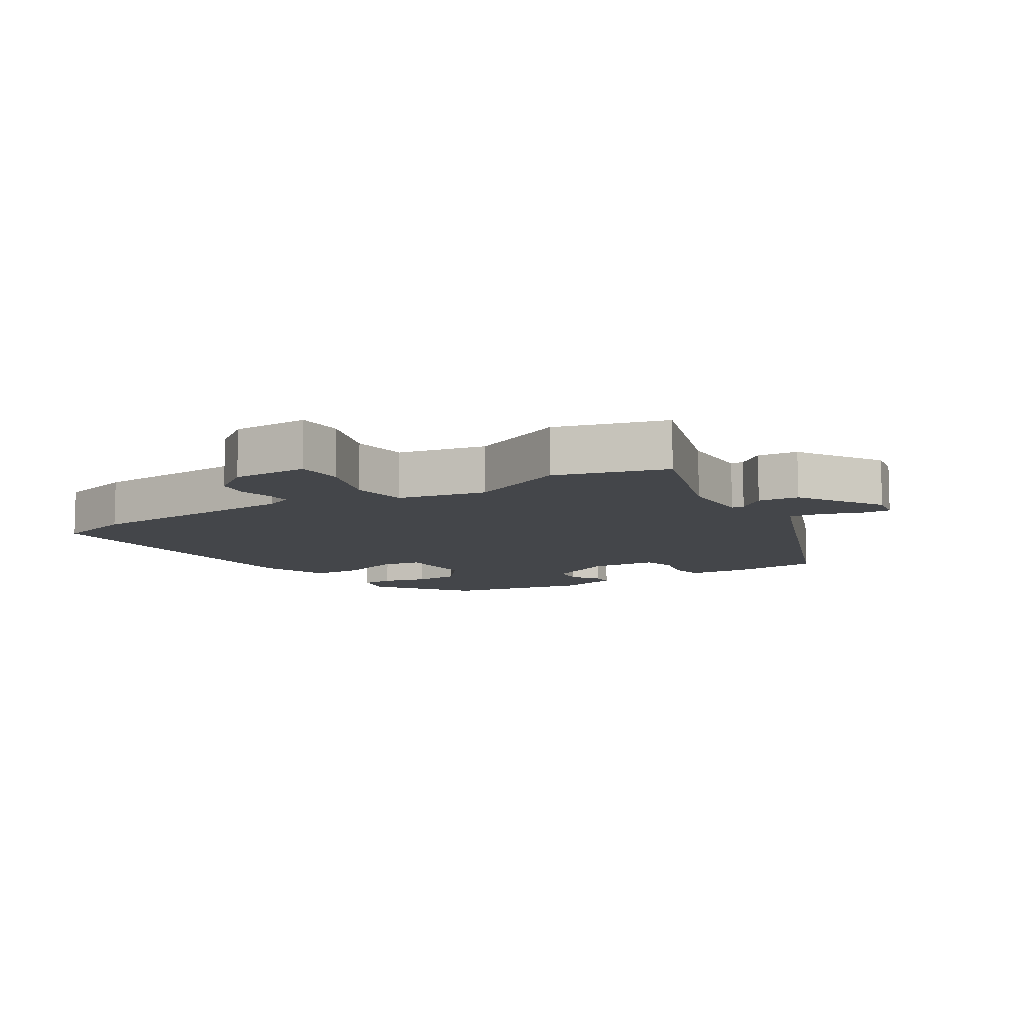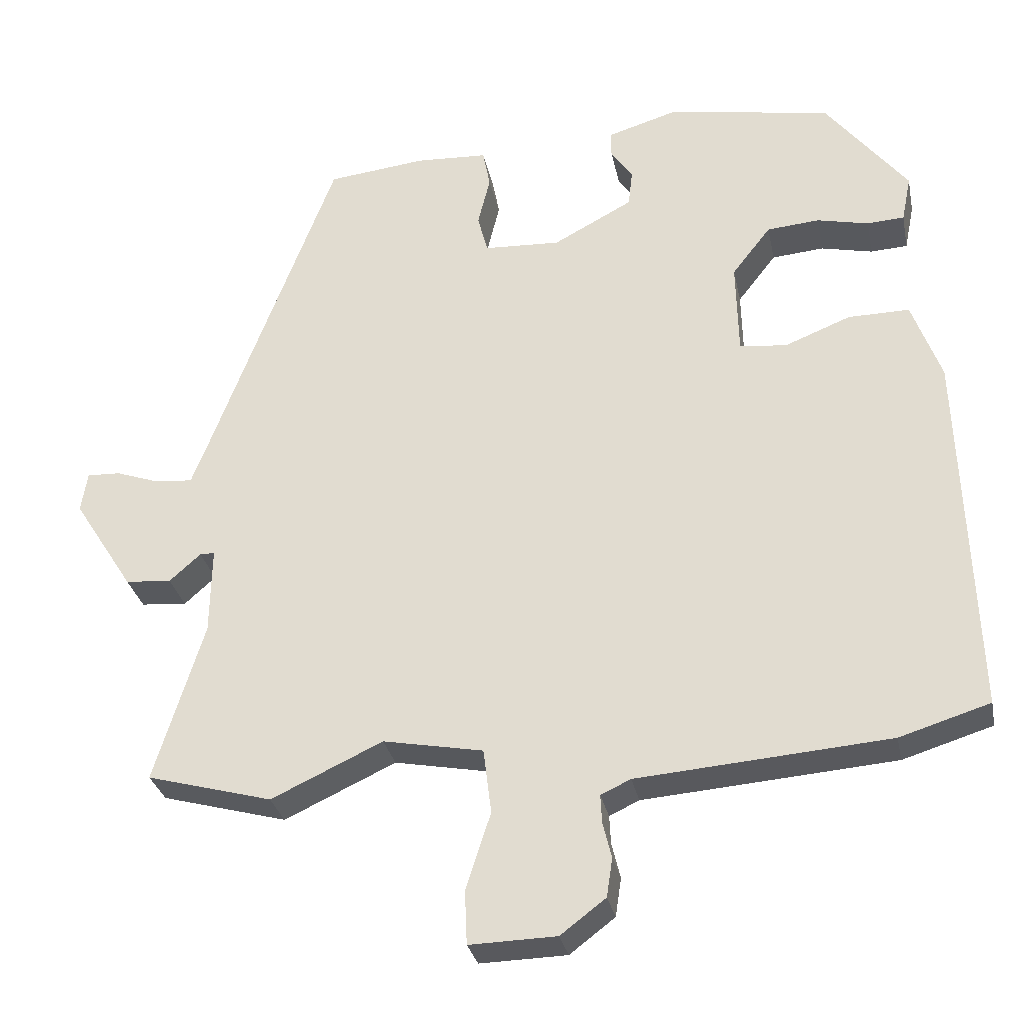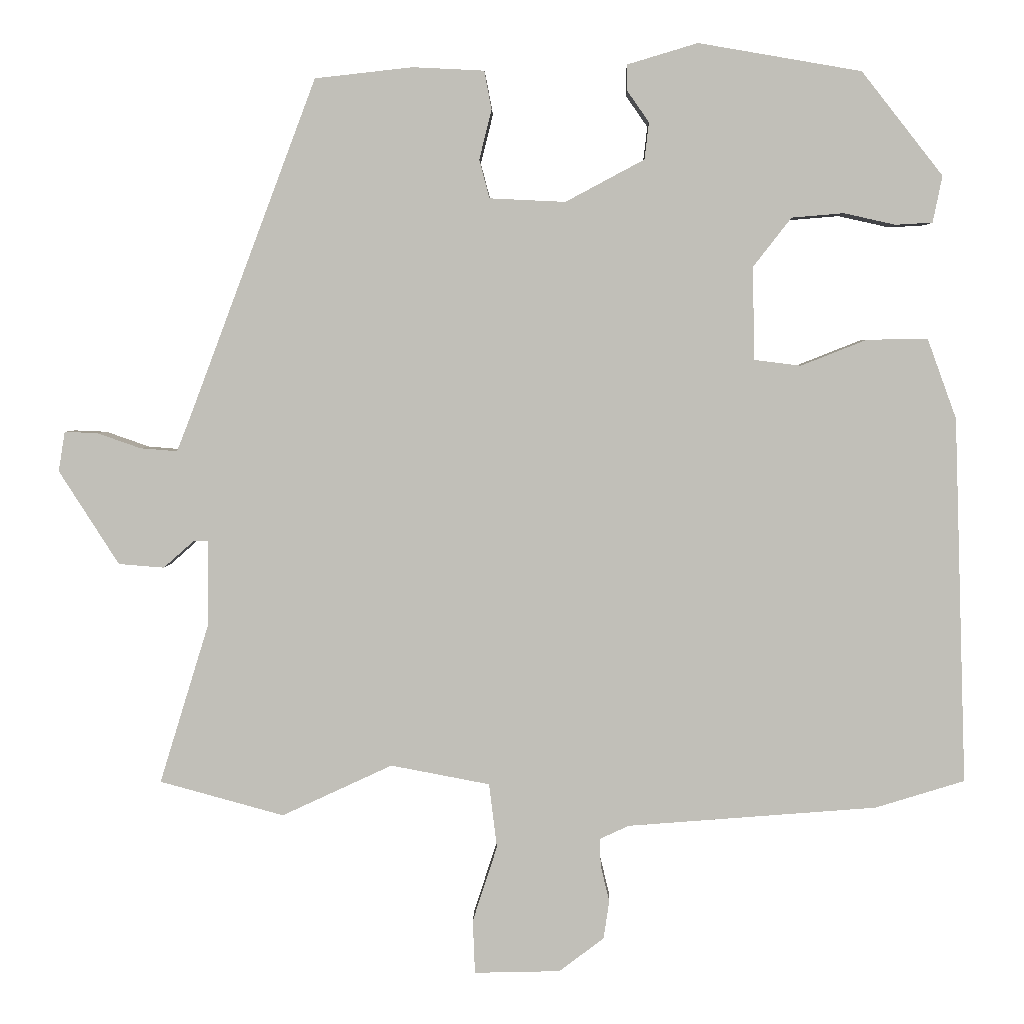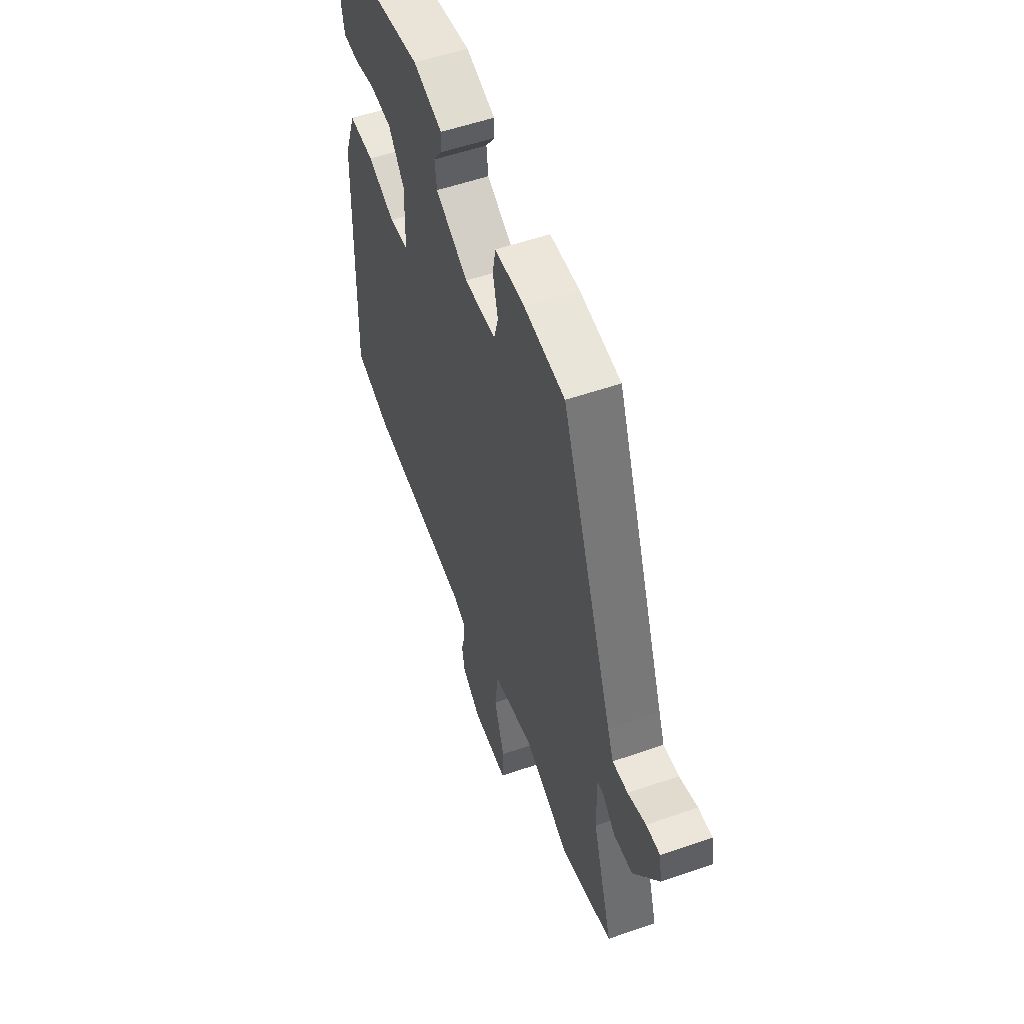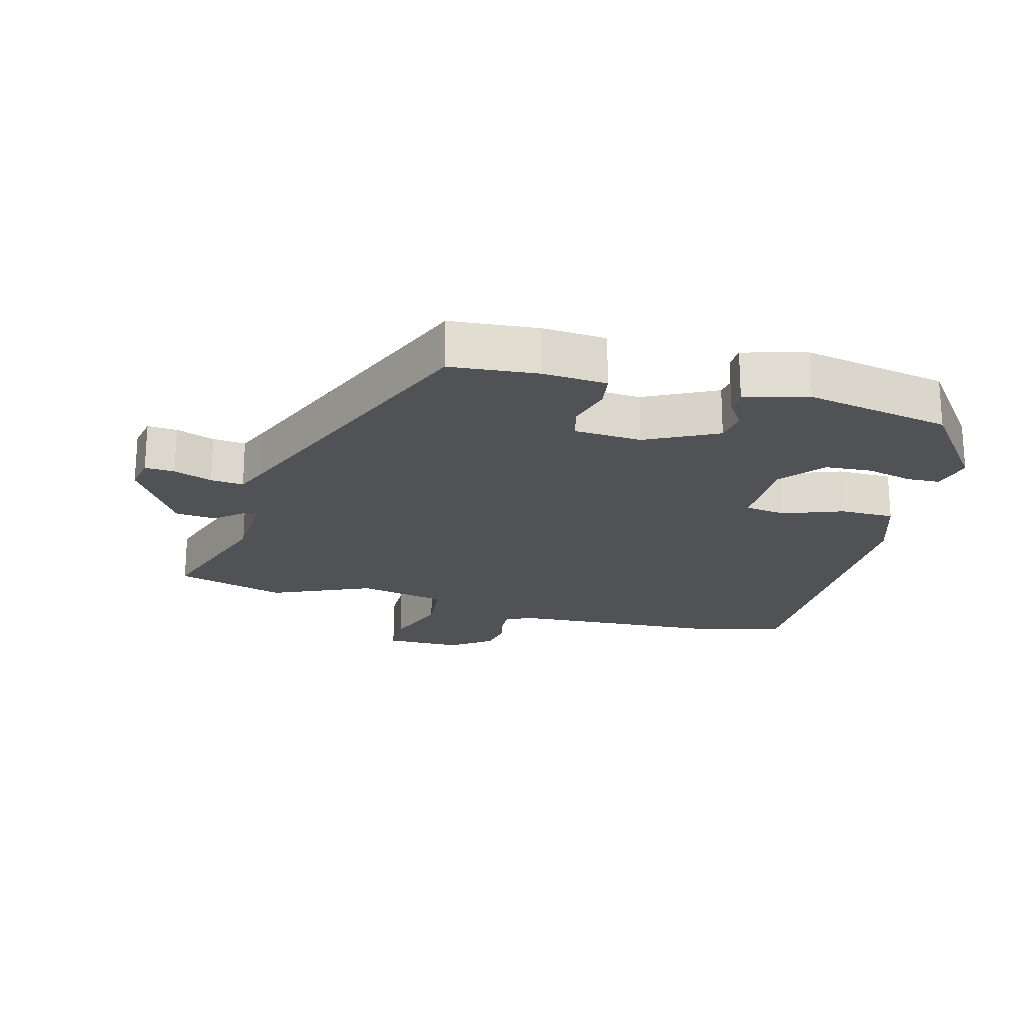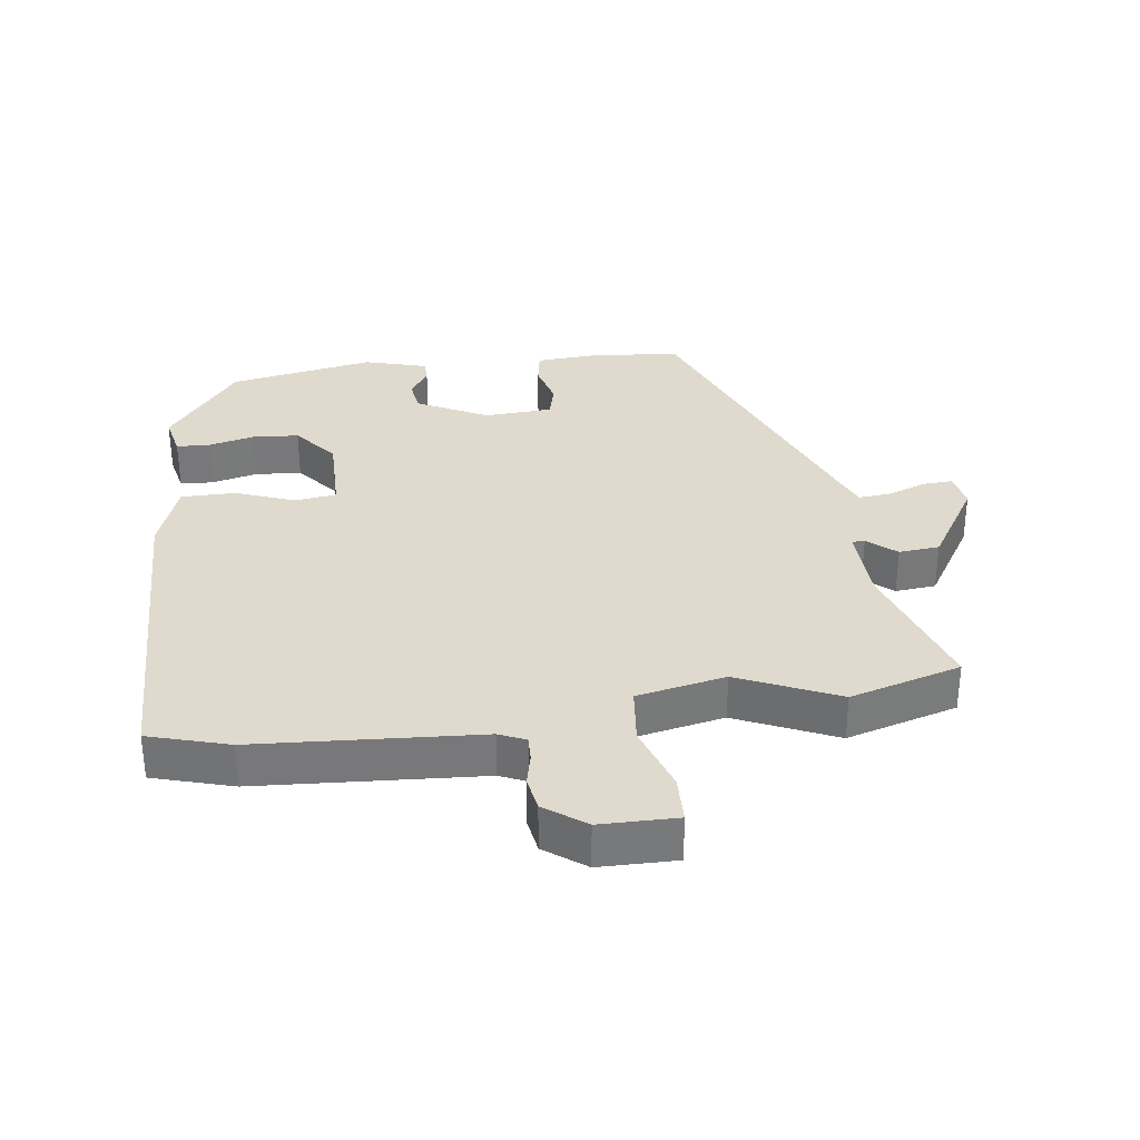
<metadata>
{"format":"obj","ext":"obj","renderer":"f3d","projection":"perspective","resolution":1024,"background":"white","views":[{"elev":-9.4,"azim":-148.7,"up":"+Y"},{"elev":-30.1,"azim":11.4,"up":"+Z"},{"elev":3.5,"azim":1.2,"up":"+Z"},{"elev":54.8,"azim":-110.2,"up":"+Z"},{"elev":-20.9,"azim":-16.2,"up":"+Y"},{"elev":32.8,"azim":171.6,"up":"+Y"}]}
</metadata>
<code>
v -0.387 0.07 -0.531
v -0.559 0.07 -0.484
v -0.491 0.07 -0.264
v -0.489 0.07 -0.144
v -0.509 0.07 -0.144
v -0.552 0.07 -0.182
v -0.615 0.07 -0.177
v -0.698 0.07 -0.047
v -0.689 0.07 0.008
v -0.643 0.07 0.006
v -0.583 0.07 -0.015
v -0.532 0.07 -0.019
v -0.512 0.07 0.032
v -0.337 0.07 0.496
v -0.202 0.07 0.511
v -0.103 0.07 0.506
v -0.093 0.07 0.453
v -0.11 0.07 0.384
v -0.096 0.07 0.331
v 0.009 0.07 0.326
v 0.118 0.07 0.384
v 0.124 0.07 0.435
v 0.094 0.07 0.478
v 0.094 0.07 0.514
v 0.191 0.07 0.543
v 0.416 0.07 0.504
v 0.528 0.07 0.361
v 0.515 0.07 0.297
v 0.464 0.07 0.294
v 0.393 0.07 0.31
v 0.321 0.07 0.304
v 0.268 0.07 0.236
v 0.271 0.07 0.108
v 0.335 0.07 0.1
v 0.426 0.07 0.136
v 0.51 0.07 0.137
v 0.55 0.07 0.027
v 0.567 0.07 -0.479
v 0.444 0.07 -0.517
v 0.099 0.07 -0.544
v 0.058 0.07 -0.563
v 0.06 0.07 -0.602
v 0.072 0.07 -0.651
v 0.064 0.07 -0.704
v 0.002 0.07 -0.751
v -0.117 0.07 -0.754
v -0.12 0.07 -0.68
v -0.086 0.07 -0.575
v -0.097 0.07 -0.486
v -0.234 0.07 -0.46
v -0.387 0 -0.531
v -0.559 0 -0.484
v -0.491 0 -0.264
v -0.489 0 -0.144
v -0.509 0 -0.144
v -0.552 0 -0.182
v -0.615 0 -0.177
v -0.698 0 -0.047
v -0.689 0 0.008
v -0.643 0 0.006
v -0.583 0 -0.015
v -0.532 0 -0.019
v -0.512 0 0.032
v -0.337 0 0.496
v -0.202 0 0.511
v -0.103 0 0.506
v -0.093 0 0.453
v -0.11 0 0.384
v -0.096 0 0.331
v 0.009 0 0.326
v 0.118 0 0.384
v 0.124 0 0.435
v 0.094 0 0.478
v 0.094 0 0.514
v 0.191 0 0.543
v 0.416 0 0.504
v 0.528 0 0.361
v 0.515 0 0.297
v 0.464 0 0.294
v 0.393 0 0.31
v 0.321 0 0.304
v 0.268 0 0.236
v 0.271 0 0.108
v 0.335 0 0.1
v 0.426 0 0.136
v 0.51 0 0.137
v 0.55 0 0.027
v 0.567 0 -0.479
v 0.444 0 -0.517
v 0.099 0 -0.544
v 0.058 0 -0.563
v 0.06 0 -0.602
v 0.072 0 -0.651
v 0.064 0 -0.704
v 0.002 0 -0.751
v -0.117 0 -0.754
v -0.12 0 -0.68
v -0.086 0 -0.575
v -0.097 0 -0.486
v -0.234 0 -0.46
f 46 47 48
f 45 46 48
f 44 45 48
f 43 44 48
f 42 43 48
f 41 42 48 49
f 40 41 49
f 39 40 49
f 38 39 49
f 37 38 49
f 36 37 49
f 35 36 49
f 34 35 49
f 33 34 49 50
f 28 29 30
f 27 28 30
f 26 27 30
f 25 26 30
f 24 25 30
f 23 24 30
f 22 23 30
f 21 22 30 31
f 20 21 31 32
f 16 17 18
f 15 16 18
f 14 15 18
f 13 14 18
f 12 13 18 19
f 9 10 11
f 8 9 11
f 7 8 11
f 6 7 11
f 5 6 11
f 4 5 11 12
f 1 2 3
f 50 1 3
f 33 50 3
f 32 33 3
f 20 32 3
f 19 20 3
f 19 3 4
f 4 12 19
f 98 97 96
f 98 96 95
f 98 95 94
f 98 94 93
f 98 93 92
f 99 98 92 91
f 99 91 90
f 99 90 89
f 99 89 88
f 99 88 87
f 99 87 86
f 99 86 85
f 99 85 84
f 100 99 84 83
f 80 79 78
f 80 78 77
f 80 77 76
f 80 76 75
f 80 75 74
f 80 74 73
f 80 73 72
f 81 80 72 71
f 82 81 71 70
f 68 67 66
f 68 66 65
f 68 65 64
f 68 64 63
f 69 68 63 62
f 61 60 59
f 61 59 58
f 61 58 57
f 61 57 56
f 61 56 55
f 62 61 55 54
f 53 52 51
f 53 51 100
f 53 100 83
f 53 83 82
f 53 82 70
f 53 70 69
f 54 53 69
f 69 62 54
f 1 51 52 2
f 2 52 53 3
f 3 53 54 4
f 4 54 55 5
f 5 55 56 6
f 6 56 57 7
f 7 57 58 8
f 8 58 59 9
f 9 59 60 10
f 10 60 61 11
f 11 61 62 12
f 12 62 63 13
f 13 63 64 14
f 14 64 65 15
f 15 65 66 16
f 16 66 67 17
f 17 67 68 18
f 18 68 69 19
f 19 69 70 20
f 20 70 71 21
f 21 71 72 22
f 22 72 73 23
f 23 73 74 24
f 24 74 75 25
f 25 75 76 26
f 26 76 77 27
f 27 77 78 28
f 28 78 79 29
f 29 79 80 30
f 30 80 81 31
f 31 81 82 32
f 32 82 83 33
f 33 83 84 34
f 34 84 85 35
f 35 85 86 36
f 36 86 87 37
f 37 87 88 38
f 38 88 89 39
f 39 89 90 40
f 40 90 91 41
f 41 91 92 42
f 42 92 93 43
f 43 93 94 44
f 44 94 95 45
f 45 95 96 46
f 46 96 97 47
f 47 97 98 48
f 48 98 99 49
f 49 99 100 50
f 50 100 51 1

</code>
